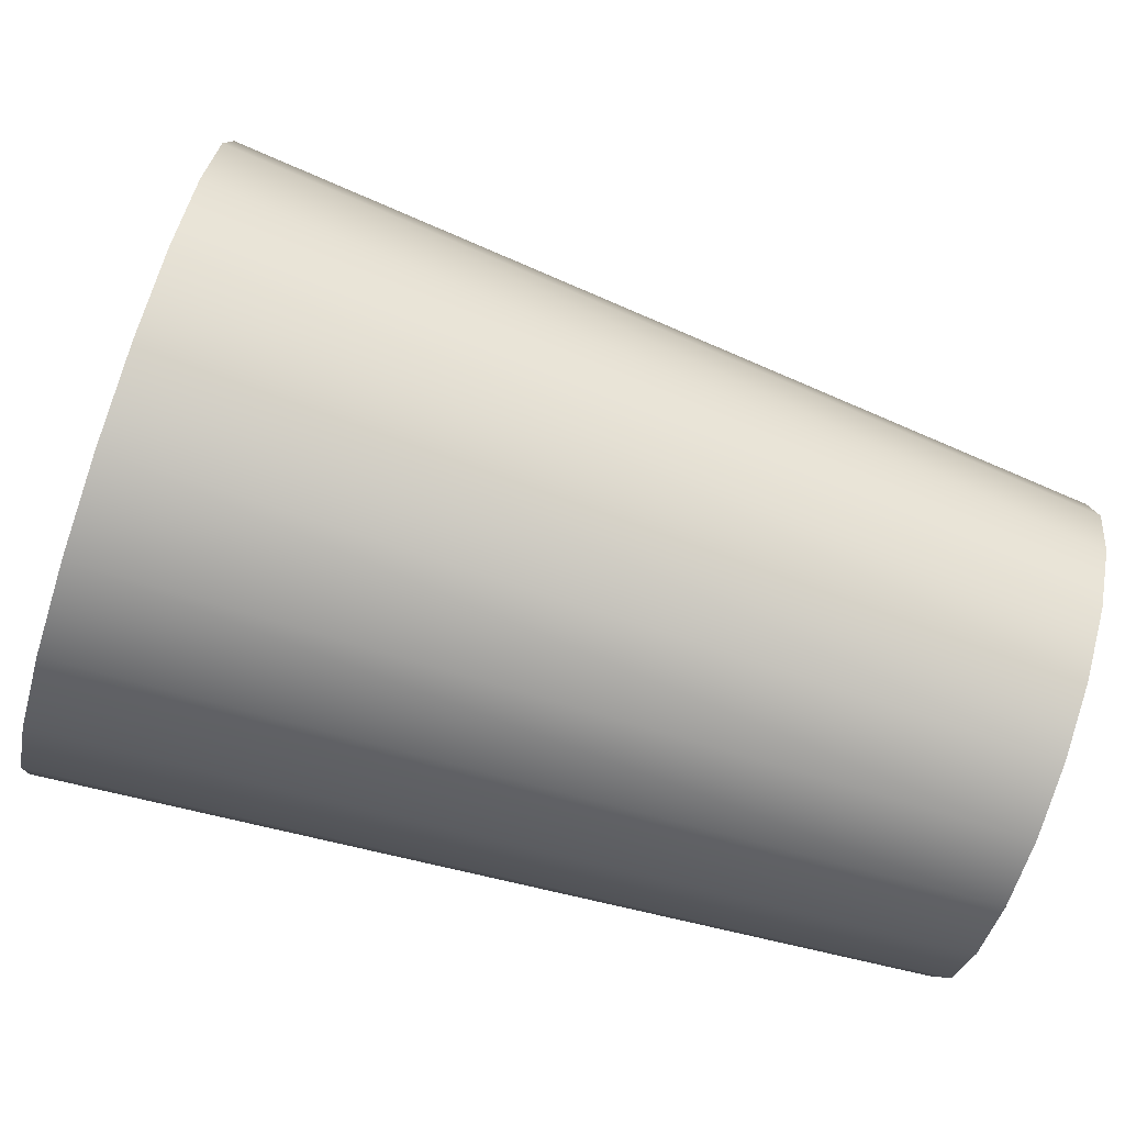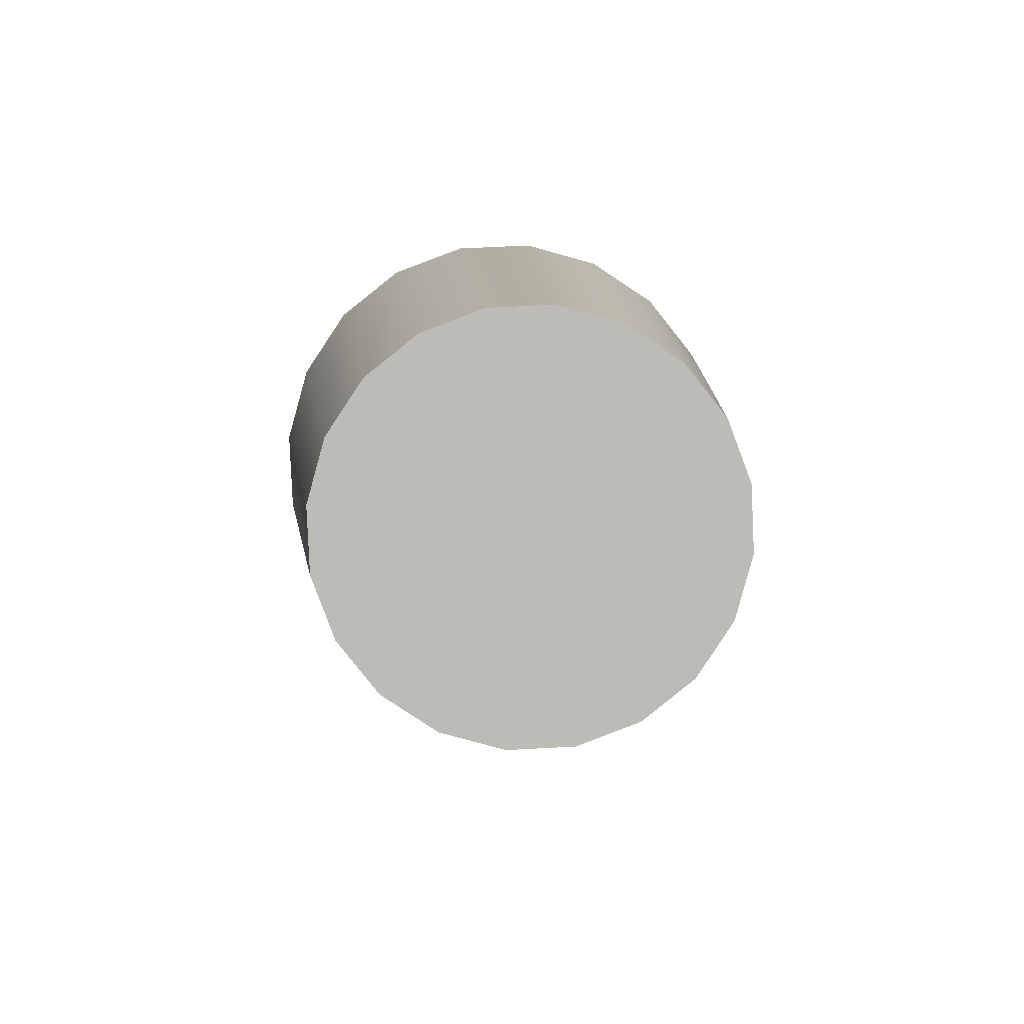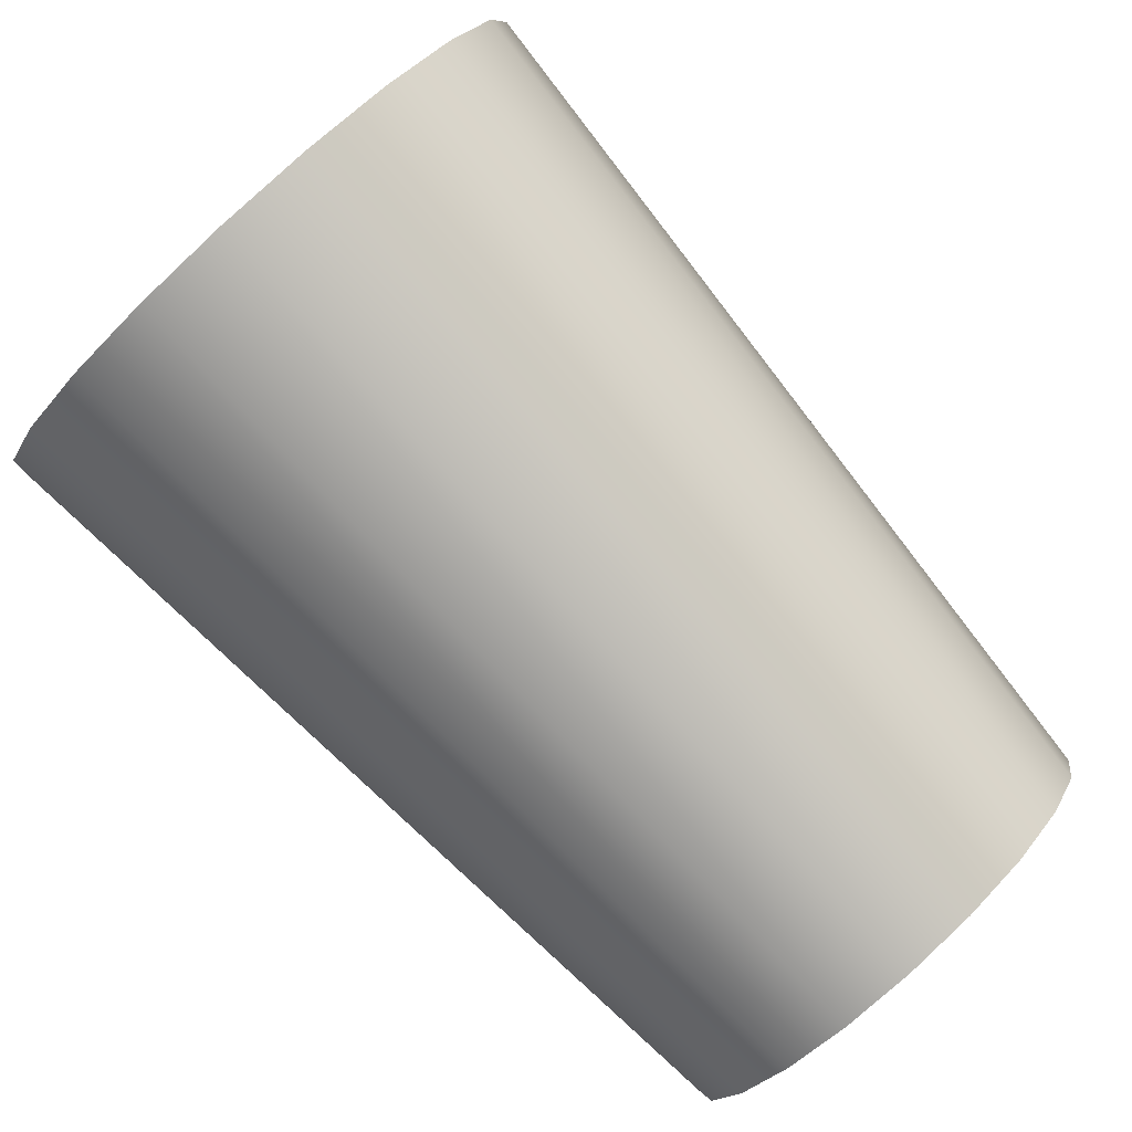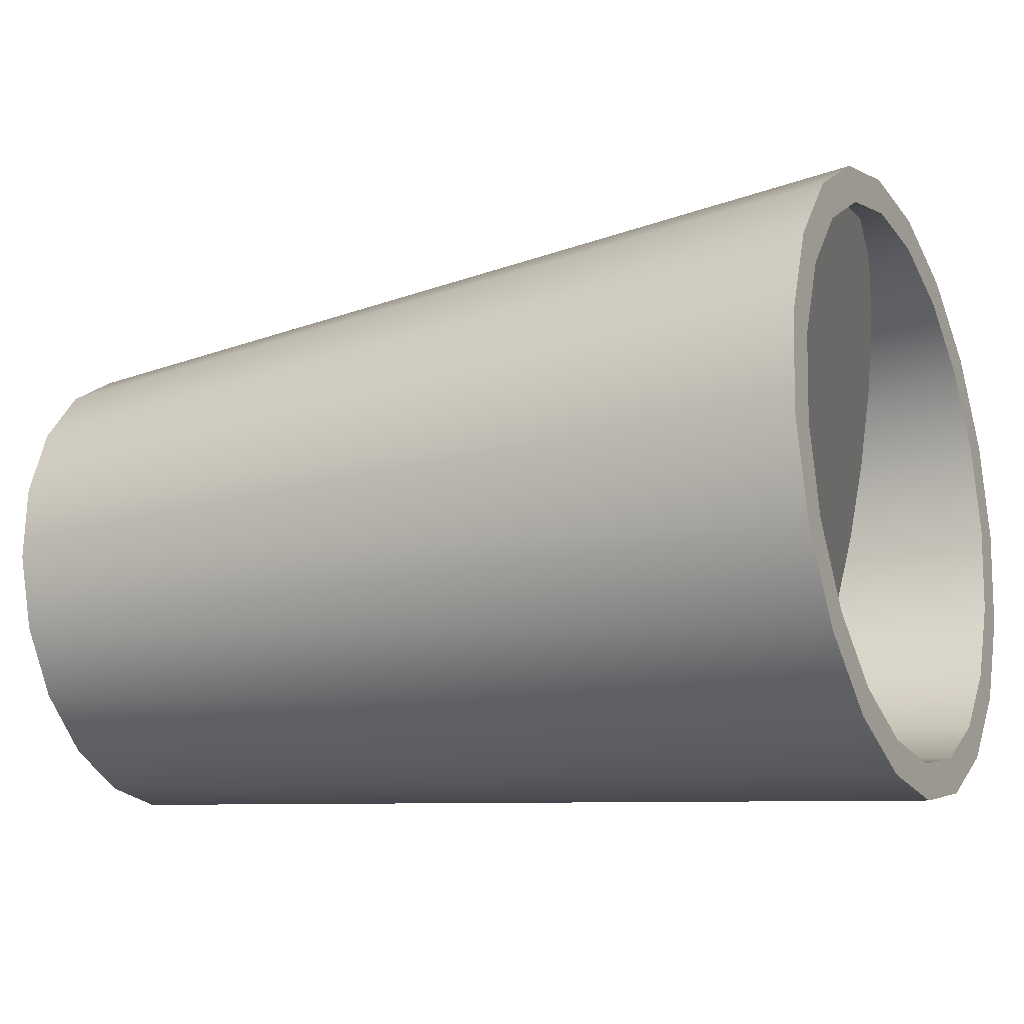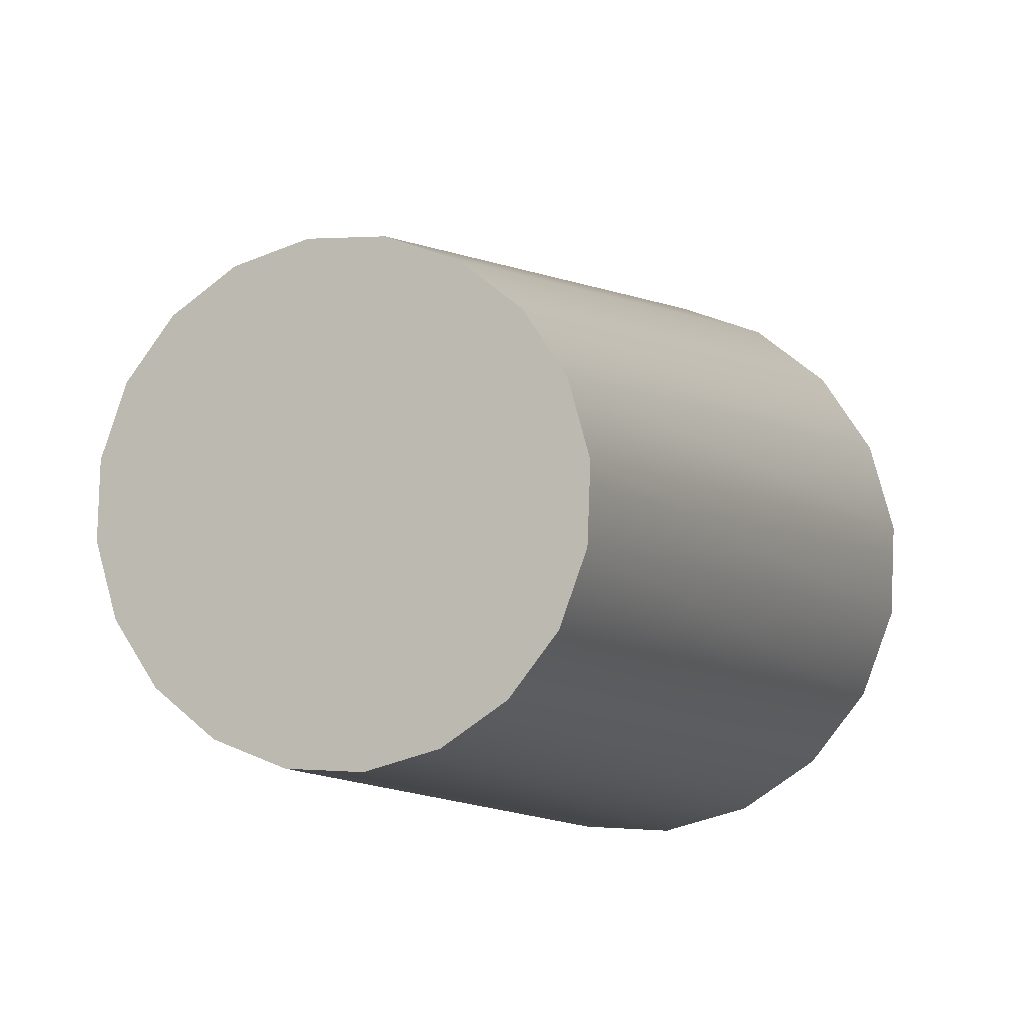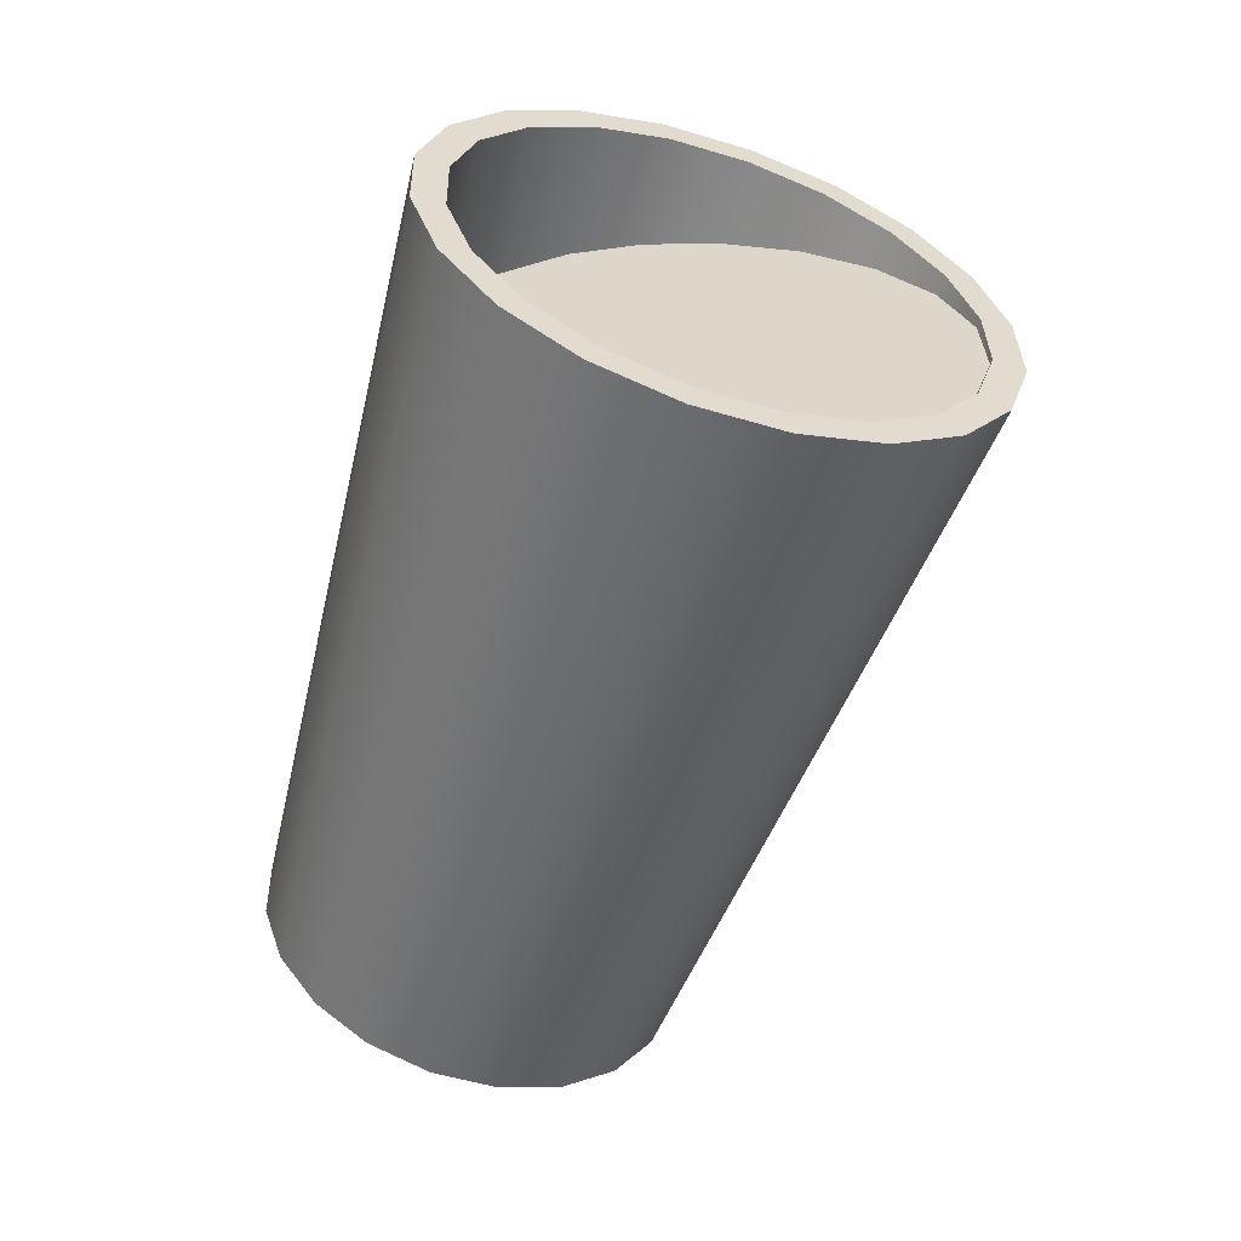
<metadata>
{"format":"obj","ext":"obj","renderer":"f3d","projection":"perspective","resolution":1024,"background":"white","views":[{"elev":0.9,"azim":-92.9,"up":"+Z"},{"elev":-66.1,"azim":173.2,"up":"+Y"},{"elev":67.9,"azim":-45.1,"up":"+Z"},{"elev":26.7,"azim":108.9,"up":"+Z"},{"elev":-24.3,"azim":21.2,"up":"+Z"},{"elev":30.4,"azim":-82.5,"up":"+Y"}]}
</metadata>
<code>
g default
v 0.9511 0.5777 -0.2495
v 0.809 0.6635 -0.5148
v 0.5878 0.7316 -0.7252
v 0.309 0.7753 -0.8604
v 0 0.7904 -0.907
v -0.309 0.7753 -0.8604
v -0.5878 0.7316 -0.7252
v -0.809 0.6635 -0.5148
v -0.9511 0.5777 -0.2495
v -1 0.4826 0.04451
v -0.9511 0.3875 0.3385
v -0.809 0.3017 0.6038
v -0.5878 0.2337 0.8143
v -0.309 0.19 0.9494
v -0 0.1749 0.996
v 0.309 0.19 0.9494
v 0.5878 0.2337 0.8143
v 0.809 0.3017 0.6038
v 0.9511 0.3875 0.3385
v 1 0.4826 0.04451
v 1.245 4.407 0.8885
v 1.059 4.519 0.5412
v 0.7696 4.608 0.2656
v 0.4046 4.666 0.08862
v 0 4.685 0.02765
v -0.4046 4.666 0.08862
v -0.7696 4.608 0.2656
v -1.059 4.519 0.5412
v -1.245 4.407 0.8885
v -1.309 4.282 1.273
v -1.245 4.158 1.658
v -1.059 4.045 2.006
v -0.7696 3.956 2.281
v -0.4046 3.899 2.458
v -0 3.879 2.519
v 0.4046 3.899 2.458
v 0.7696 3.956 2.281
v 1.059 4.045 2.006
v 1.245 4.158 1.658
v 1.309 4.282 1.273
v 0 0.4826 0.04451
v 1.066 0.4517 -0.3296
v 0.907 0.5478 -0.627
v 1.195 4.549 0.4476
v 1.405 4.423 0.8393
v 0.659 0.6242 -0.863
v 0.8681 4.65 0.1367
v 0.3465 0.6732 -1.015
v 0.4564 4.715 -0.06287
v -0 0.6901 -1.067
v 0 4.737 -0.1316
v -0.3465 0.6732 -1.015
v -0.4564 4.715 -0.06287
v -0.659 0.6242 -0.863
v -0.868 4.65 0.1367
v -0.907 0.5478 -0.627
v -1.195 4.549 0.4476
v -1.066 0.4517 -0.3296
v -1.405 4.423 0.8393
v -1.121 0.345 -0
v -1.477 4.282 1.273
v -1.066 0.2384 0.3296
v -1.405 4.142 1.708
v -0.907 0.1422 0.627
v -1.195 4.015 2.099
v -0.659 0.06589 0.863
v -0.868 3.915 2.41
v -0.3465 0.01689 1.015
v -0.4564 3.85 2.61
v -0 -0 1.067
v 0 3.828 2.679
v 0.3465 0.01689 1.015
v 0.4564 3.85 2.61
v 0.659 0.06589 0.863
v 0.868 3.915 2.41
v 0.907 0.1422 0.627
v 1.195 4.015 2.099
v 1.066 0.2384 0.3296
v 1.405 4.142 1.708
v 1.121 0.345 0
v 1.477 4.282 1.273
v -0 0.345 -0
g baseGlass
f 42 43 44 45
f 43 46 47 44
f 46 48 49 47
f 48 50 51 49
f 50 52 53 51
f 52 54 55 53
f 54 56 57 55
f 56 58 59 57
f 58 60 61 59
f 60 62 63 61
f 62 64 65 63
f 64 66 67 65
f 66 68 69 67
f 68 70 71 69
f 70 72 73 71
f 72 74 75 73
f 74 76 77 75
f 76 78 79 77
f 78 80 81 79
f 80 42 45 81
f 43 42 82
f 46 43 82
f 48 46 82
f 50 48 82
f 52 50 82
f 54 52 82
f 56 54 82
f 58 56 82
f 60 58 82
f 62 60 82
f 64 62 82
f 66 64 82
f 68 66 82
f 70 68 82
f 72 70 82
f 74 72 82
f 76 74 82
f 78 76 82
f 80 78 82
f 42 80 82
f 1 21 22 2
f 2 22 23 3
f 3 23 24 4
f 4 24 25 5
f 5 25 26 6
f 6 26 27 7
f 7 27 28 8
f 8 28 29 9
f 9 29 30 10
f 10 30 31 11
f 11 31 32 12
f 12 32 33 13
f 13 33 34 14
f 14 34 35 15
f 15 35 36 16
f 16 36 37 17
f 17 37 38 18
f 18 38 39 19
f 19 39 40 20
f 20 40 21 1
f 2 41 1
f 3 41 2
f 4 41 3
f 5 41 4
f 6 41 5
f 7 41 6
f 8 41 7
f 9 41 8
f 10 41 9
f 11 41 10
f 12 41 11
f 13 41 12
f 14 41 13
f 15 41 14
f 16 41 15
f 17 41 16
f 18 41 17
f 19 41 18
f 20 41 19
f 1 41 20
f 22 21 45 44
f 23 22 44 47
f 24 23 47 49
f 25 24 49 51
f 26 25 51 53
f 27 26 53 55
f 28 27 55 57
f 29 28 57 59
f 30 29 59 61
f 31 30 61 63
f 32 31 63 65
f 33 32 65 67
f 34 33 67 69
f 35 34 69 71
f 36 35 71 73
f 37 36 73 75
f 38 37 75 77
f 39 38 77 79
f 40 39 79 81
f 21 40 81 45
g default
v 0.9511 0.5777 -0.2495
v 0.809 0.6635 -0.5148
v 0.5878 0.7316 -0.7252
v 0.309 0.7753 -0.8604
v 0 0.7904 -0.907
v -0.309 0.7753 -0.8604
v -0.5878 0.7316 -0.7252
v -0.809 0.6635 -0.5148
v -0.9511 0.5777 -0.2495
v -1 0.4826 0.04451
v -0.9511 0.3875 0.3385
v -0.809 0.3017 0.6038
v -0.5878 0.2337 0.8143
v -0.309 0.19 0.9494
v -0 0.1749 0.996
v 0.309 0.19 0.9494
v 0.5878 0.2337 0.8143
v 0.809 0.3017 0.6038
v 0.9511 0.3875 0.3385
v 1 0.4826 0.04451
v 0 0.4826 0.04451
v 1.218 3.857 0.7752
v 1.281 3.857 1.184
v 1.218 3.857 1.594
v 1.035 3.857 1.963
v 0.7515 3.857 2.256
v 0.3937 3.857 2.444
v -0.002897 3.857 2.509
v -0.3995 3.857 2.444
v -0.7573 3.857 2.256
v -1.041 3.857 1.963
v -1.224 3.857 1.594
v -1.286 3.857 1.184
v -1.224 3.857 0.7752
v -1.041 3.857 0.406
v -0.7573 3.857 0.1129
v -0.3995 3.857 -0.0752
v -0.002897 3.857 -0.14
v 0.3937 3.857 -0.0752
v 0.7515 3.857 0.1129
v 1.035 3.857 0.406
v 0.9933 3.857 0.8505
v 1.045 3.857 1.184
v 0.9933 3.857 1.519
v 0.8445 3.857 1.82
v 0.6128 3.857 2.059
v 0.3208 3.857 2.212
v -0.002897 3.857 2.265
v -0.3266 3.857 2.212
v -0.6186 3.857 2.059
v -0.8503 3.857 1.82
v -0.9991 3.857 1.519
v -1.05 3.857 1.184
v -0.9991 3.857 0.8505
v -0.8503 3.857 0.5491
v -0.6186 3.857 0.31
v -0.3266 3.857 0.1565
v -0.002897 3.857 0.1036
v 0.3208 3.857 0.1565
v 0.6128 3.857 0.31
v 0.8445 3.857 0.5491
v 0.7285 3.857 0.9393
v 0.7661 3.857 1.184
v 0.7285 3.857 1.43
v 0.6193 3.857 1.651
v 0.4491 3.857 1.827
v 0.2347 3.857 1.939
v -0.002897 3.857 1.978
v -0.2405 3.857 1.939
v -0.4549 3.857 1.827
v -0.6251 3.857 1.651
v -0.7343 3.857 1.43
v -0.7719 3.857 1.184
v -0.7343 3.857 0.9393
v -0.6251 3.857 0.718
v -0.4549 3.857 0.5425
v -0.2405 3.857 0.4297
v -0.002897 3.857 0.3909
v 0.2347 3.857 0.4297
v 0.4491 3.857 0.5425
v 0.6193 3.857 0.718
v -0.002897 3.857 1.184
g drink
f 84 83 103
f 85 84 103
f 86 85 103
f 87 86 103
f 88 87 103
f 89 88 103
f 90 89 103
f 91 90 103
f 92 91 103
f 93 92 103
f 94 93 103
f 95 94 103
f 96 95 103
f 97 96 103
f 98 97 103
f 99 98 103
f 100 99 103
f 101 100 103
f 102 101 103
f 83 102 103
f 102 83 104 105
f 101 102 105 106
f 100 101 106 107
f 99 100 107 108
f 98 99 108 109
f 97 98 109 110
f 96 97 110 111
f 95 96 111 112
f 94 95 112 113
f 93 94 113 114
f 92 93 114 115
f 91 92 115 116
f 90 91 116 117
f 89 90 117 118
f 88 89 118 119
f 87 88 119 120
f 86 87 120 121
f 85 86 121 122
f 84 85 122 123
f 83 84 123 104
f 105 104 124 125
f 106 105 125 126
f 107 106 126 127
f 108 107 127 128
f 109 108 128 129
f 110 109 129 130
f 111 110 130 131
f 112 111 131 132
f 113 112 132 133
f 114 113 133 134
f 115 114 134 135
f 116 115 135 136
f 117 116 136 137
f 118 117 137 138
f 119 118 138 139
f 120 119 139 140
f 121 120 140 141
f 122 121 141 142
f 123 122 142 143
f 104 123 143 124
f 125 124 144 145
f 126 125 145 146
f 127 126 146 147
f 128 127 147 148
f 129 128 148 149
f 130 129 149 150
f 131 130 150 151
f 132 131 151 152
f 133 132 152 153
f 134 133 153 154
f 135 134 154 155
f 136 135 155 156
f 137 136 156 157
f 138 137 157 158
f 139 138 158 159
f 140 139 159 160
f 141 140 160 161
f 142 141 161 162
f 143 142 162 163
f 124 143 163 144
f 145 144 164
f 146 145 164
f 147 146 164
f 148 147 164
f 149 148 164
f 150 149 164
f 151 150 164
f 152 151 164
f 153 152 164
f 154 153 164
f 155 154 164
f 156 155 164
f 157 156 164
f 158 157 164
f 159 158 164
f 160 159 164
f 161 160 164
f 162 161 164
f 163 162 164
f 144 163 164

</code>
